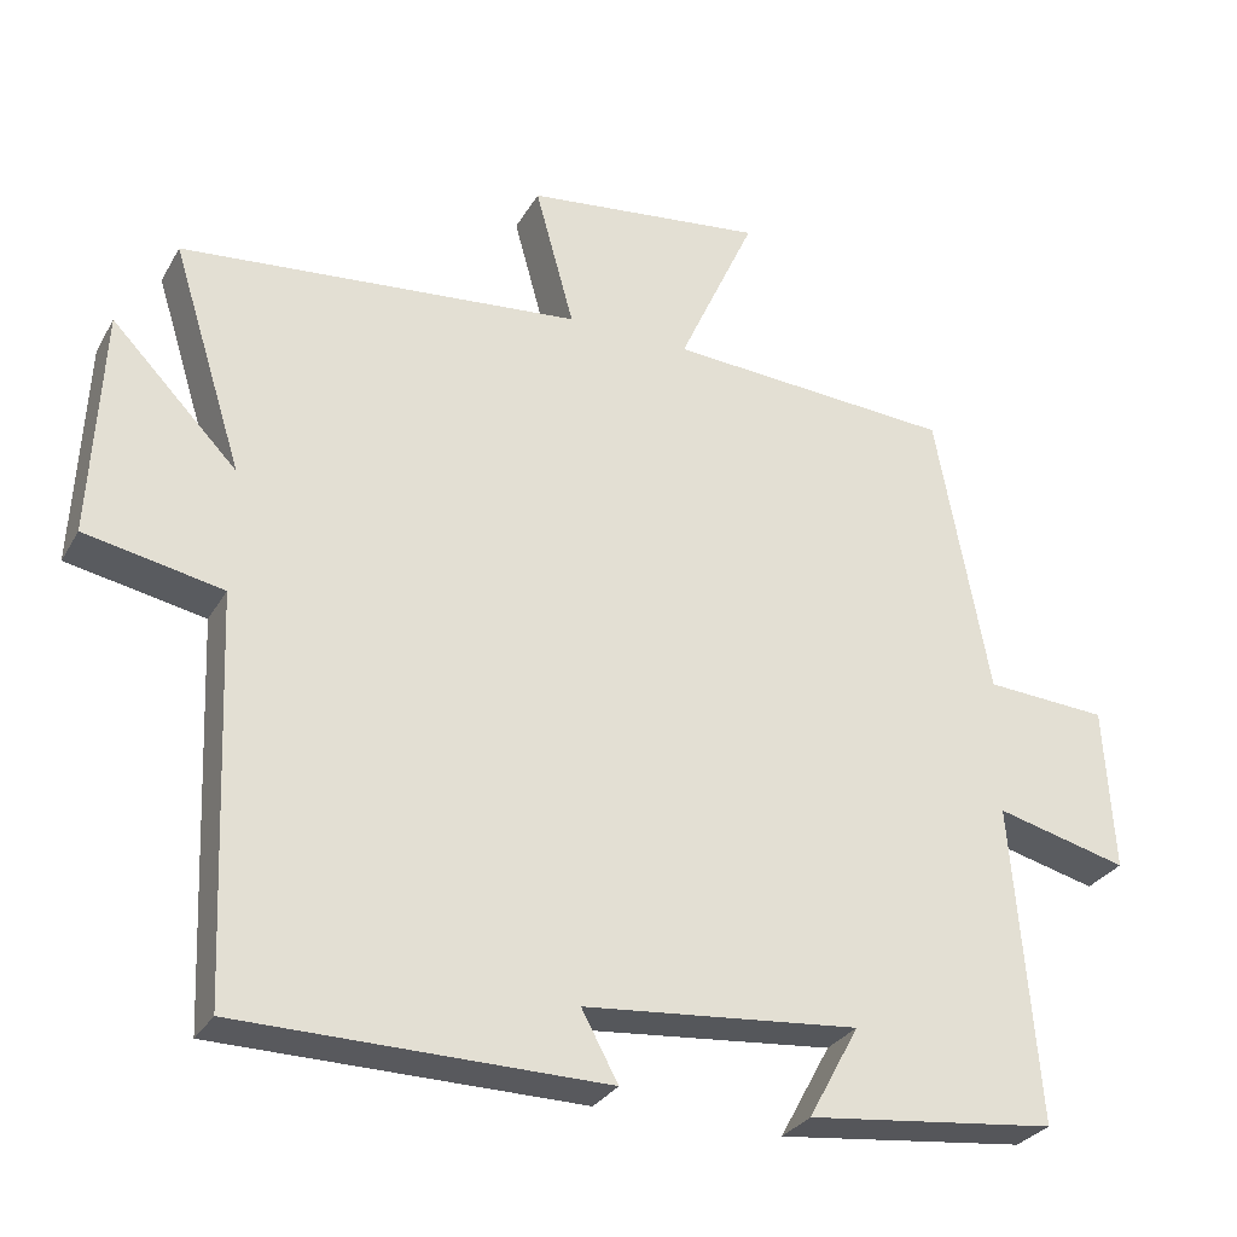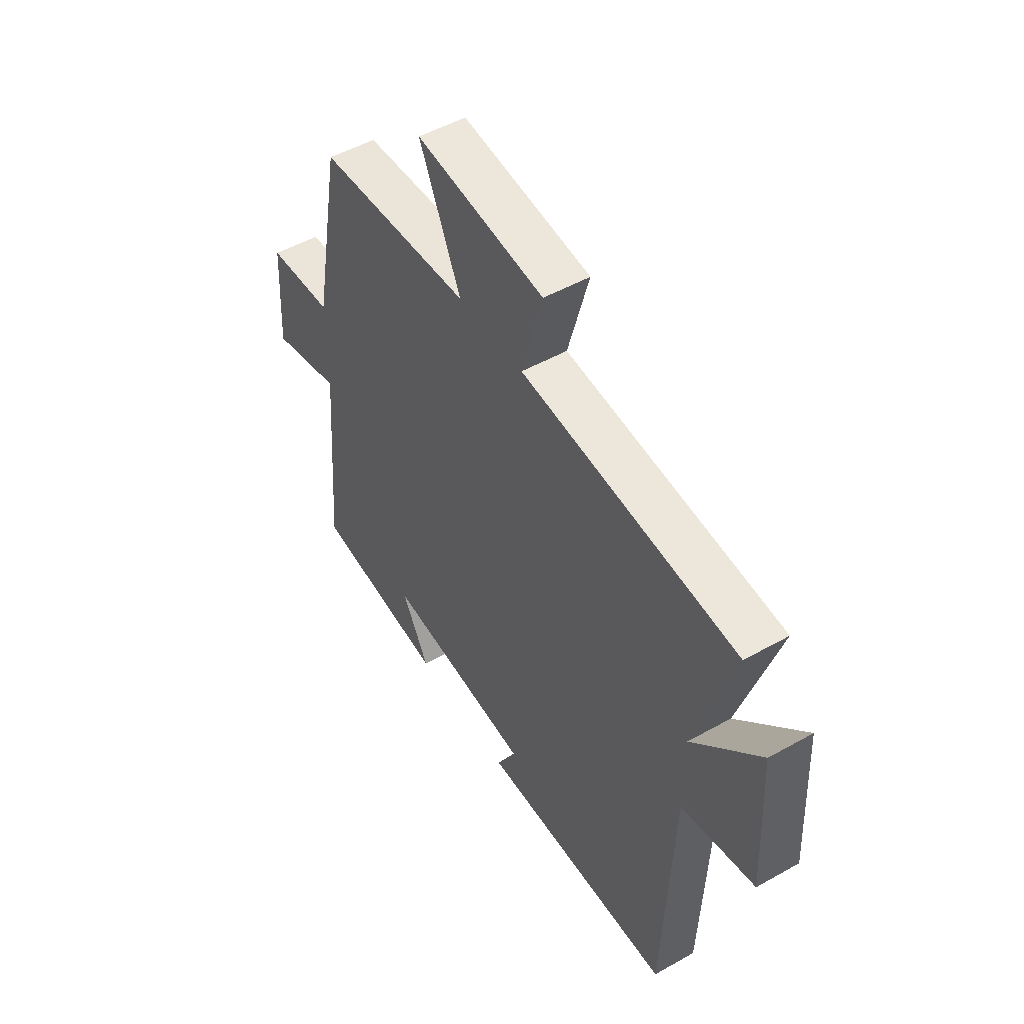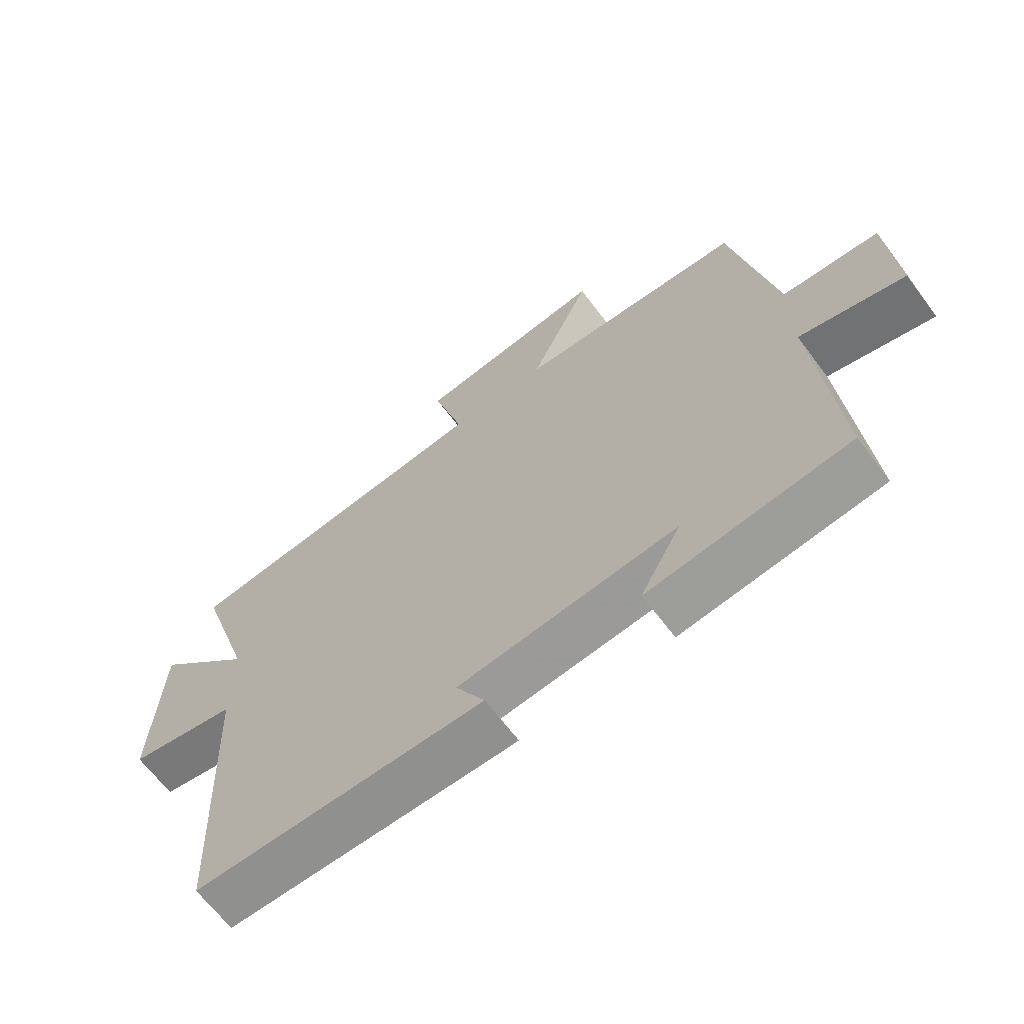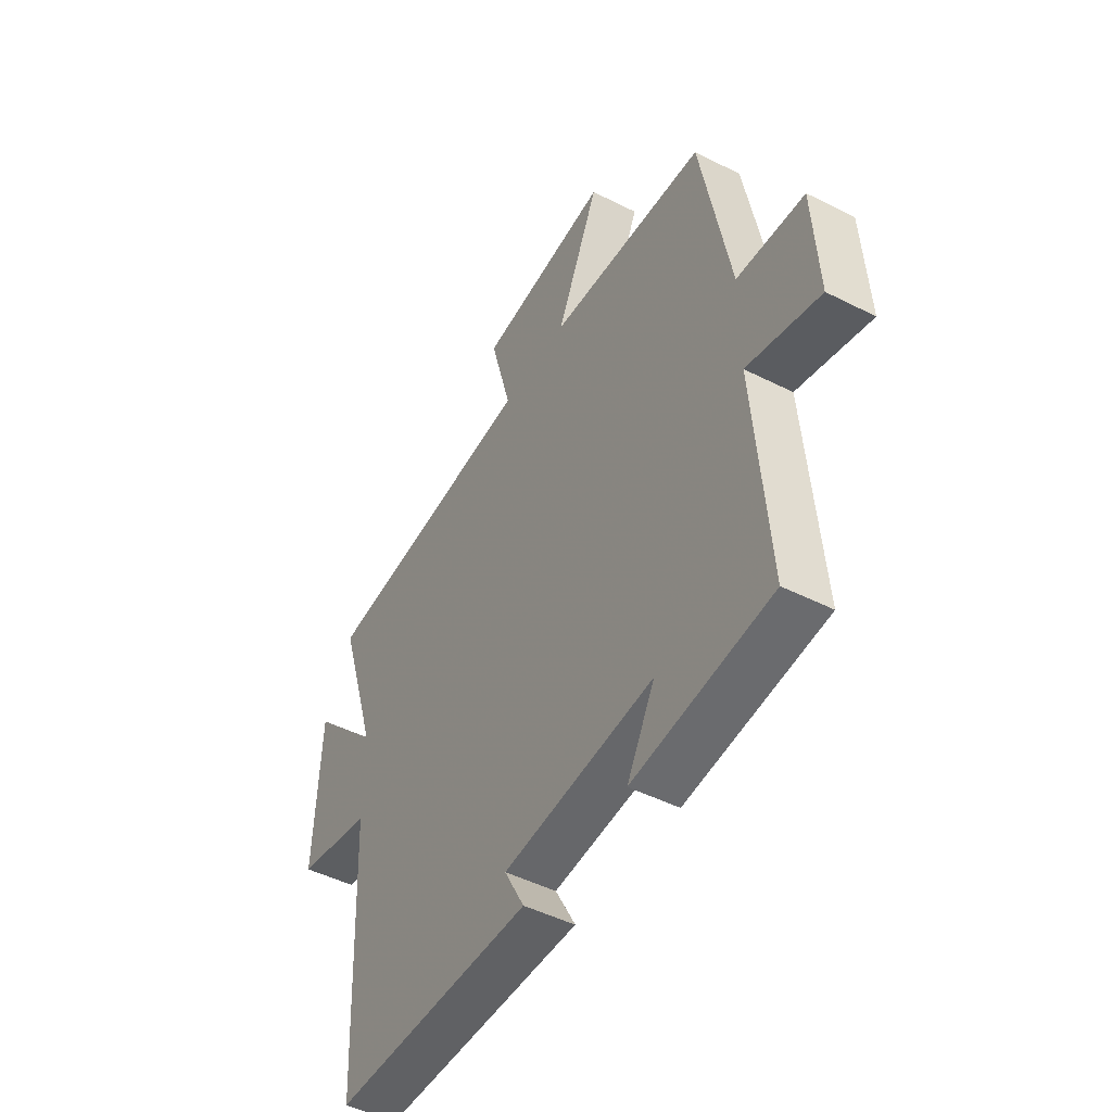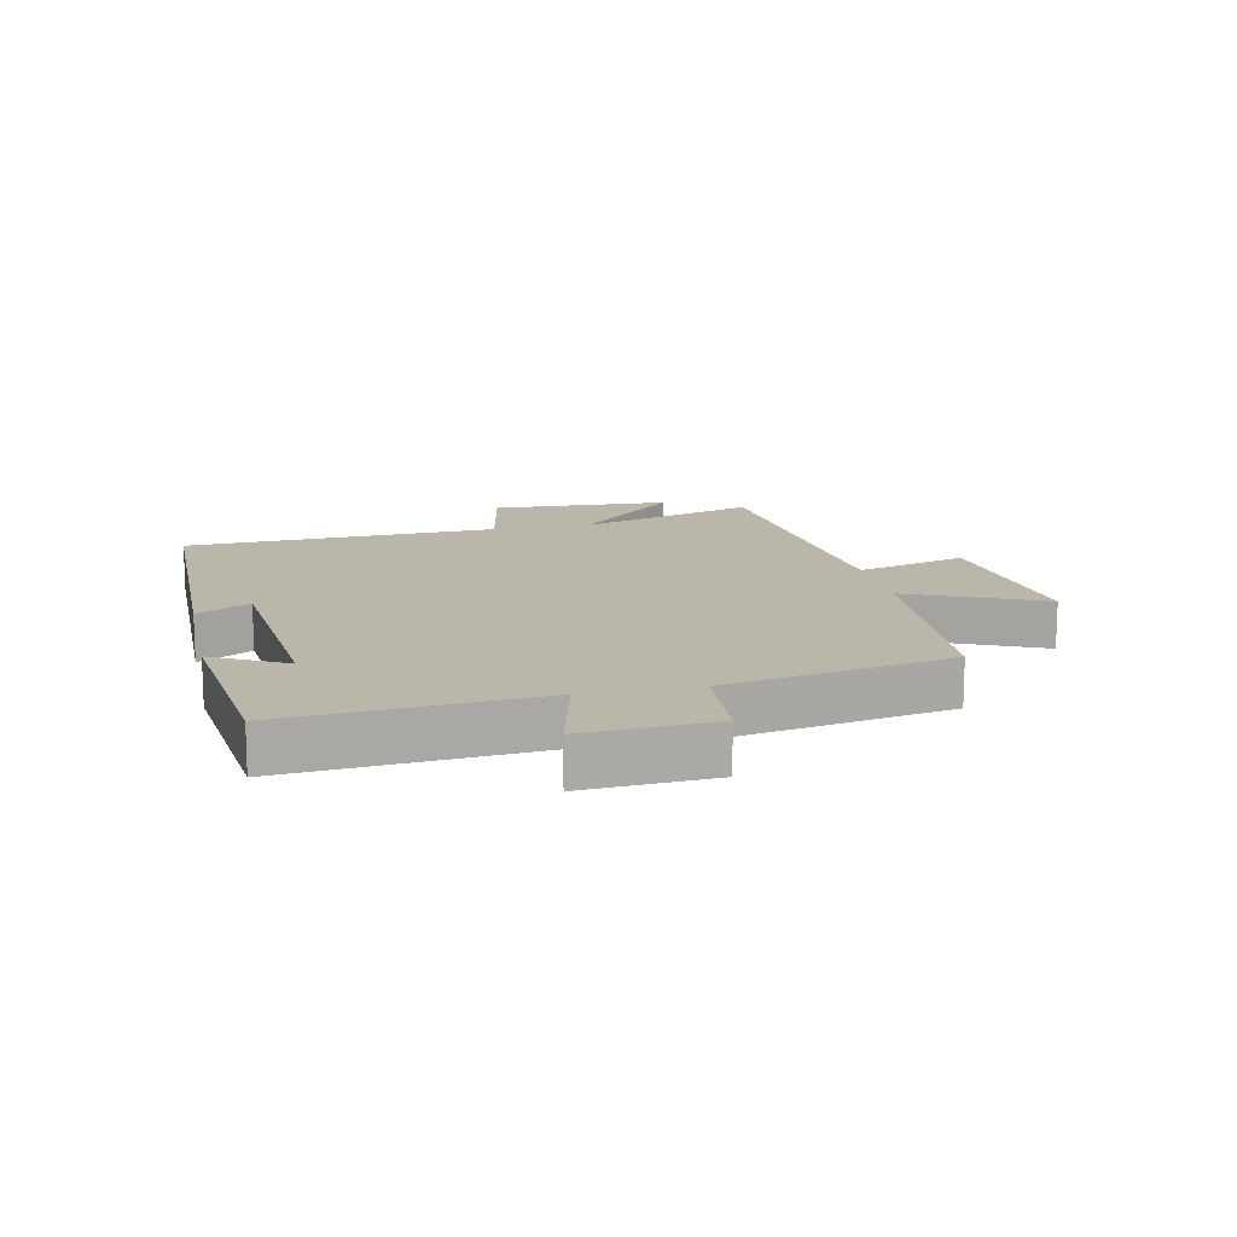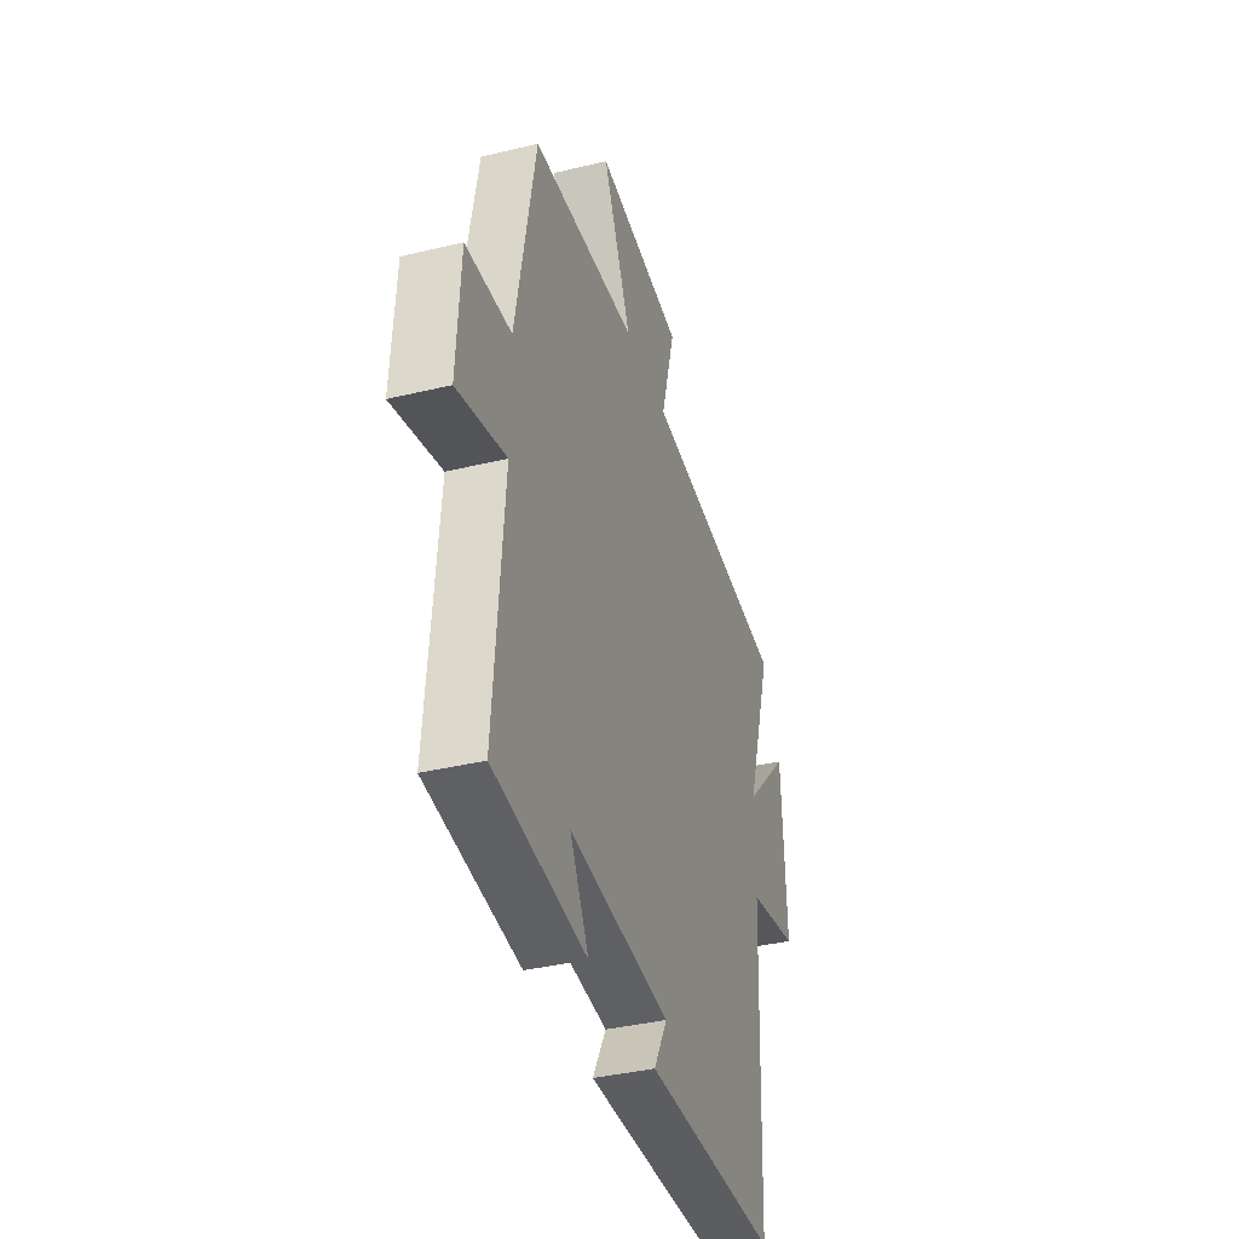
<metadata>
{"format":"obj","ext":"obj","renderer":"f3d","projection":"perspective","resolution":1024,"background":"white","views":[{"elev":-29.5,"azim":155.3,"up":"+Z"},{"elev":50.4,"azim":58.3,"up":"+Z"},{"elev":-66.0,"azim":-143.0,"up":"+Z"},{"elev":-47.4,"azim":-119.8,"up":"+Z"},{"elev":14.0,"azim":-102.3,"up":"+Y"},{"elev":-37.7,"azim":-72.9,"up":"+Z"}]}
</metadata>
<code>
v -0.532 0.07 -0.464
v -0.5 0.07 -0.063
v -0.666 0.07 -0.105
v -0.654 0.07 0.103
v -0.5 0.07 0.113
v -0.433 0.07 0.476
v -0.072 0.07 0.5
v -0.169 0.07 0.714
v 0.133 0.07 0.678
v 0.084 0.07 0.5
v 0.59 0.07 0.452
v 0.5 0.07 0.165
v 0.659 0.07 0.329
v 0.673 0.07 0.041
v 0.5 0.07 0.007
v 0.479 0.07 -0.495
v 0.019 0.07 -0.5
v 0.065 0.07 -0.415
v -0.281 0.07 -0.383
v -0.217 0.07 -0.5
v -0.532 0 -0.464
v -0.5 0 -0.063
v -0.666 0 -0.105
v -0.654 0 0.103
v -0.5 0 0.113
v -0.433 0 0.476
v -0.072 0 0.5
v -0.169 0 0.714
v 0.133 0 0.678
v 0.084 0 0.5
v 0.59 0 0.452
v 0.5 0 0.165
v 0.659 0 0.329
v 0.673 0 0.041
v 0.5 0 0.007
v 0.479 0 -0.495
v 0.019 0 -0.5
v 0.065 0 -0.415
v -0.281 0 -0.383
v -0.217 0 -0.5
f 19 20 1 2
f 18 19 2
f 15 16 17 18
f 15 18 2
f 12 13 14 15
f 12 15 2
f 10 11 12 2
f 7 8 9 10
f 7 10 2
f 6 7 2
f 5 6 2
f 2 3 4 5
f 22 21 40 39
f 22 39 38
f 38 37 36 35
f 22 38 35
f 35 34 33 32
f 22 35 32
f 22 32 31 30
f 30 29 28 27
f 22 30 27
f 22 27 26
f 22 26 25
f 25 24 23 22
f 1 21 22 2
f 2 22 23 3
f 3 23 24 4
f 4 24 25 5
f 5 25 26 6
f 6 26 27 7
f 7 27 28 8
f 8 28 29 9
f 9 29 30 10
f 10 30 31 11
f 11 31 32 12
f 12 32 33 13
f 13 33 34 14
f 14 34 35 15
f 15 35 36 16
f 16 36 37 17
f 17 37 38 18
f 18 38 39 19
f 19 39 40 20
f 20 40 21 1

</code>
